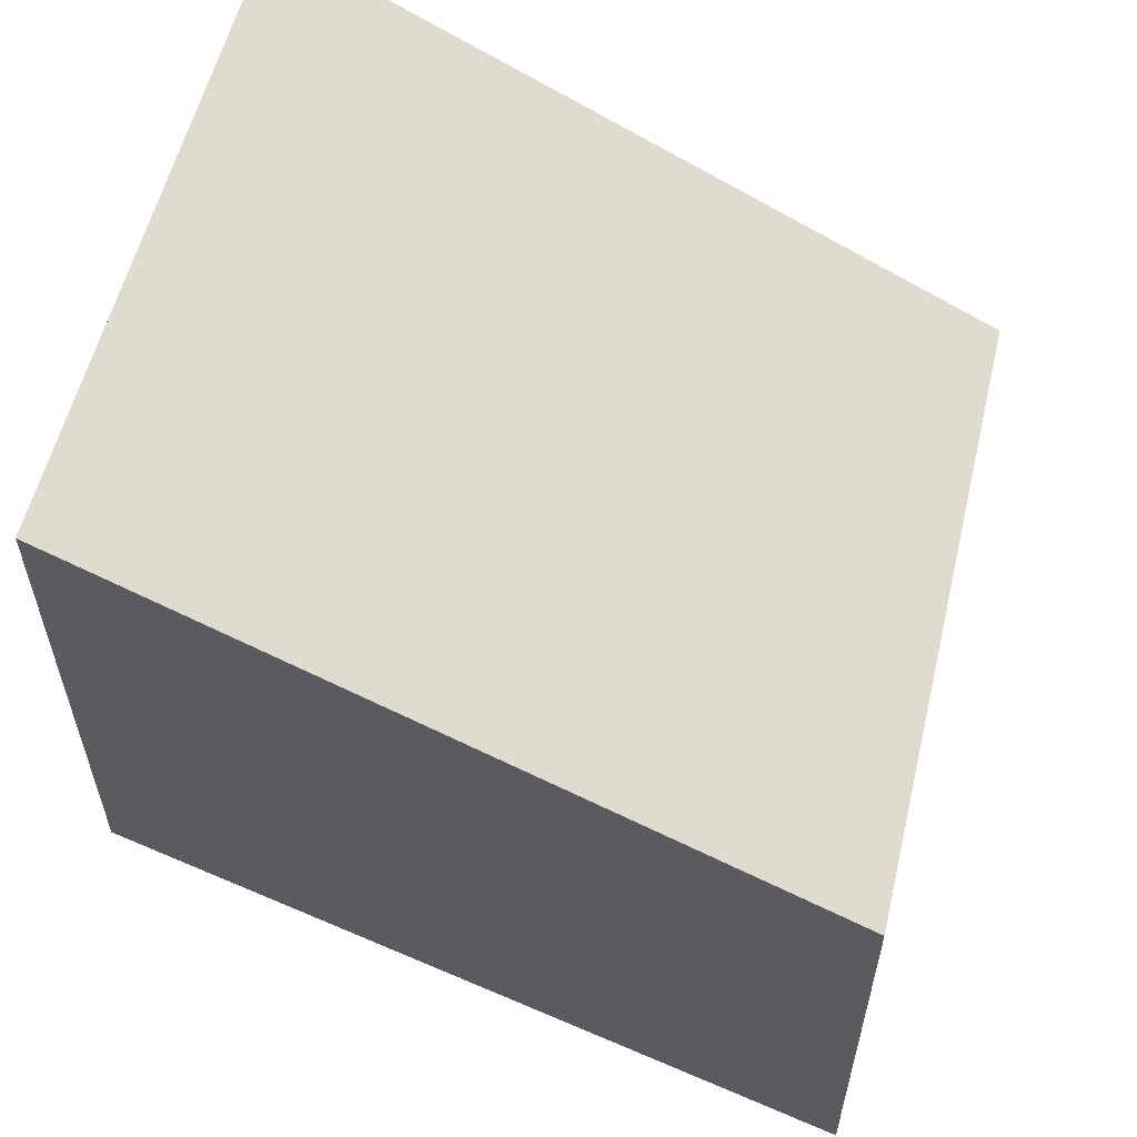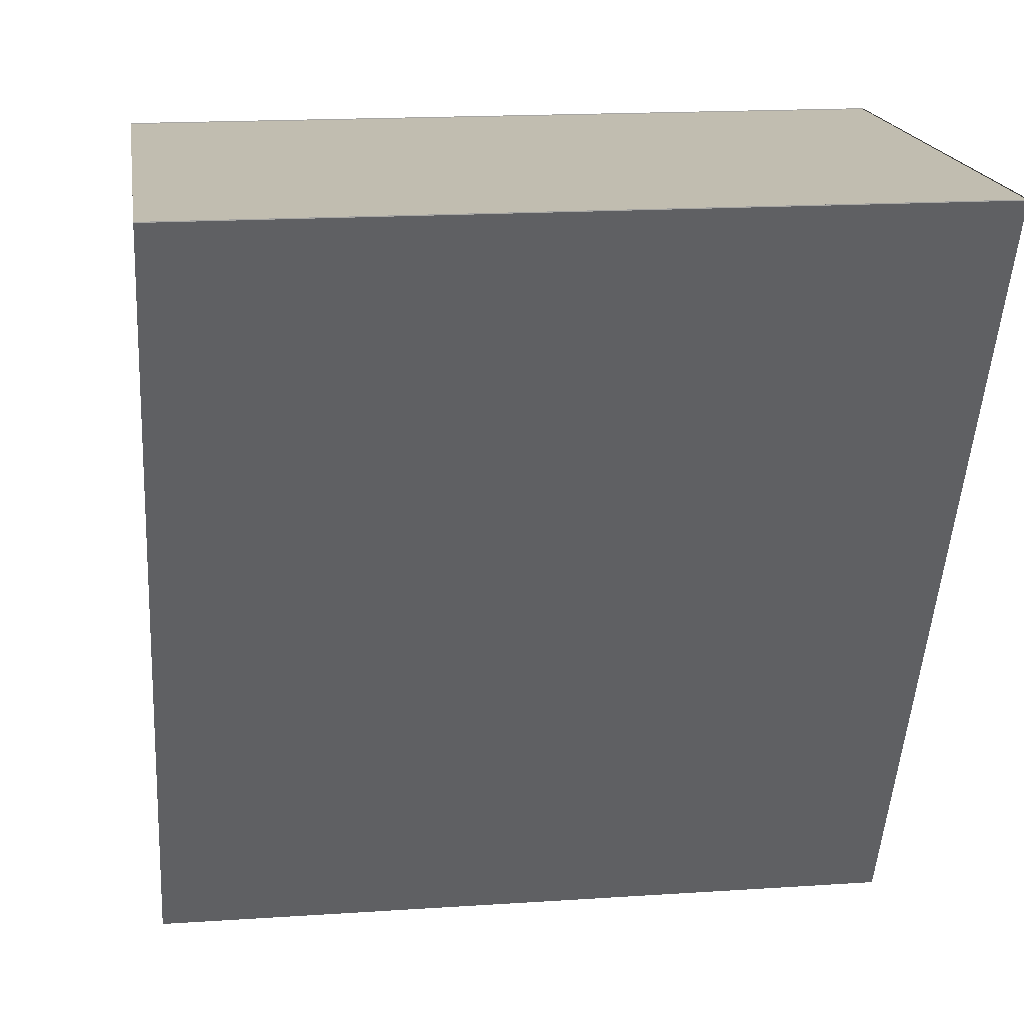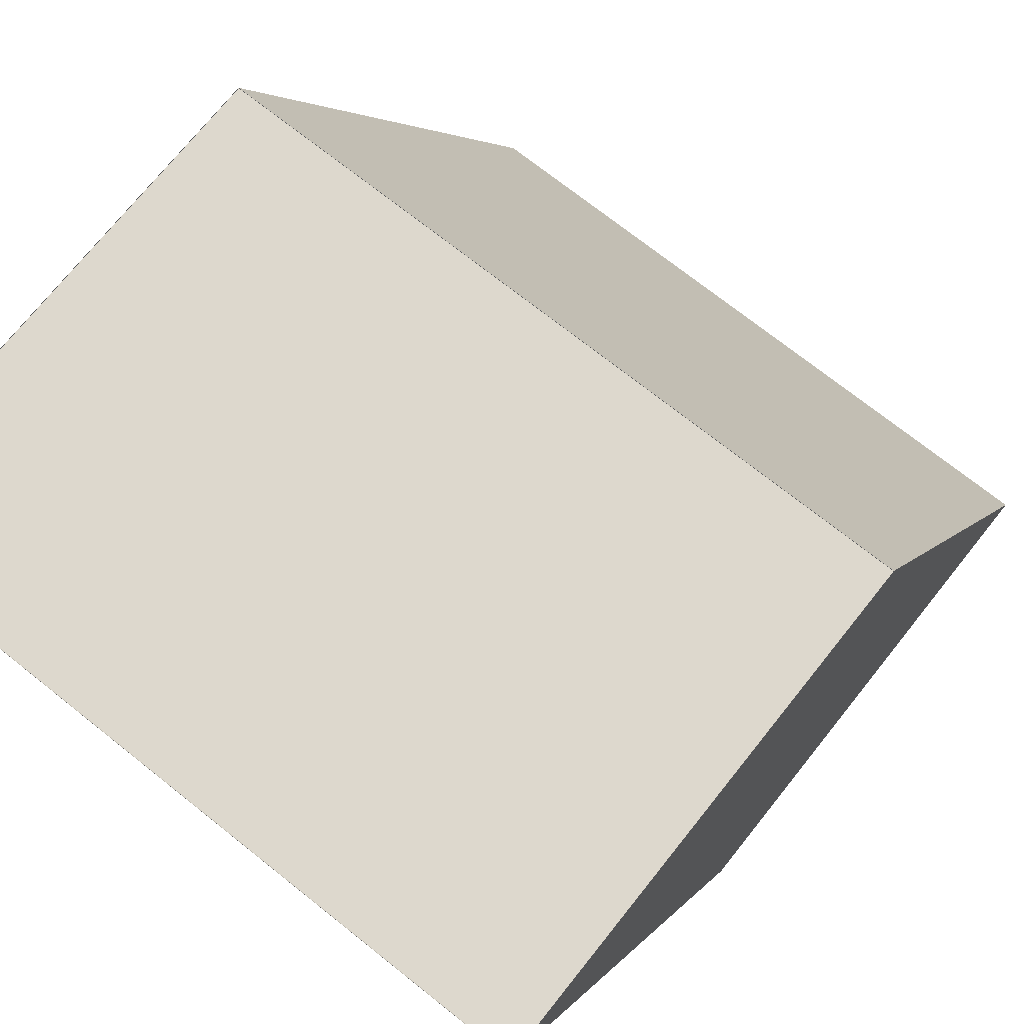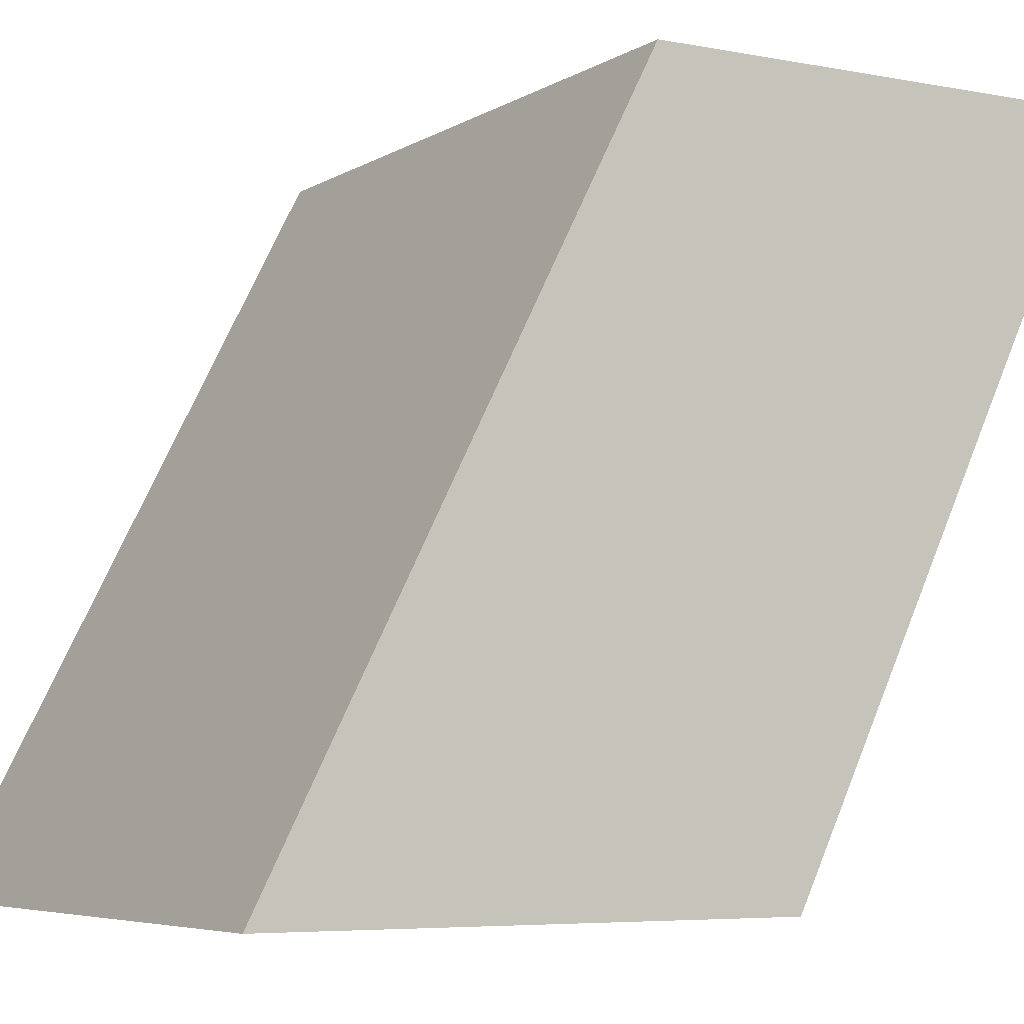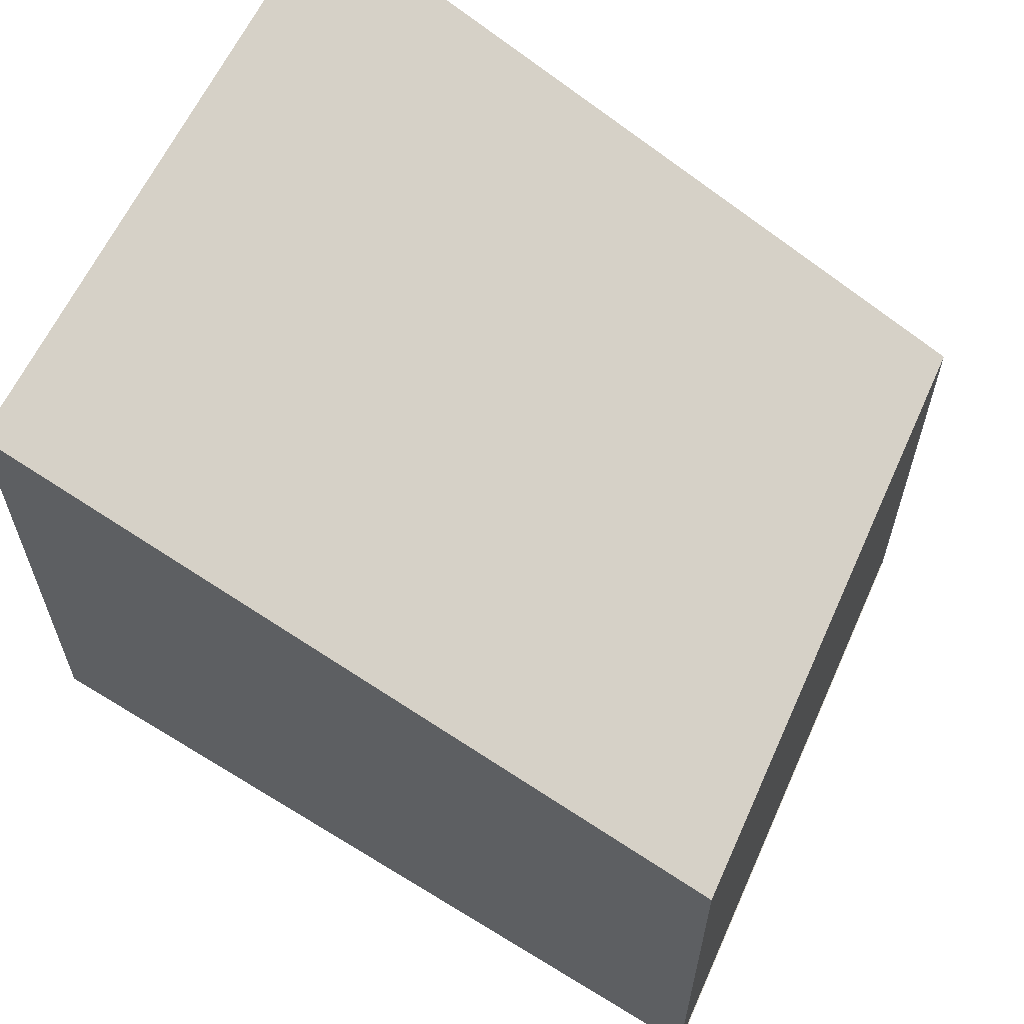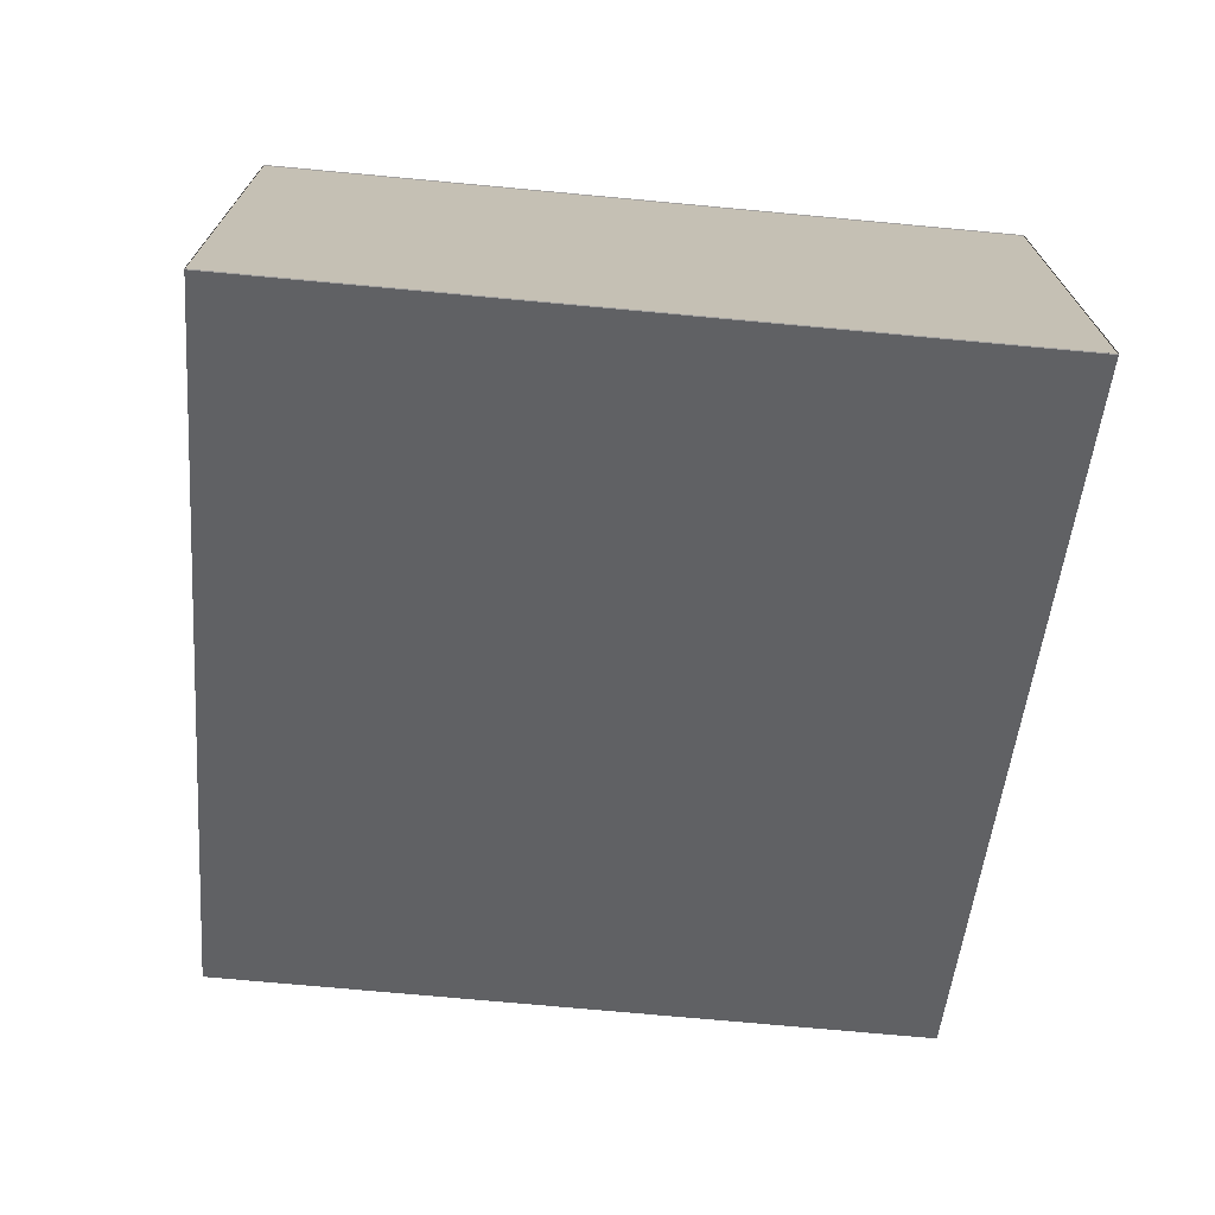
<metadata>
{"format":"obj","ext":"obj","renderer":"f3d","projection":"perspective","resolution":1024,"background":"white","views":[{"elev":57.5,"azim":-76.5,"up":"+Y"},{"elev":16.7,"azim":-7.9,"up":"+Z"},{"elev":72.2,"azim":38.5,"up":"+Z"},{"elev":-5.7,"azim":-120.4,"up":"+Z"},{"elev":61.2,"azim":-65.8,"up":"+Y"},{"elev":-72.3,"azim":-5.3,"up":"+Y"}]}
</metadata>
<code>
g pb_Mesh92552
v 1.784e-07 0 -6.004
v -2.793 0 -6.004
v 1.784e-07 2.006 -6.004
v -2.793 2.006 -6.004
v -2.793 0 -6.004
v -2.793 0 -6
v -2.793 2.006 -6.004
v -2.793 2.006 -6
v -2.793 1.439 -8.988
v 1.781e-07 1.439 -8.988
v -2.793 3.531 -8.988
v 1.781e-07 3.531 -8.988
v 0 0 -6
v 1.784e-07 0 -6.004
v 0 2.006 -6
v 1.784e-07 2.006 -6.004
v 1.784e-07 2.006 -6.004
v -2.793 2.006 -6.004
v 0 2.006 -6
v -2.793 2.006 -6
v 0 0 -6
v -2.793 0 -6
v 1.784e-07 0 -6.004
v -2.793 0 -6.004
v -2.793 0 -6
v 0 0 -6
v -2.793 1.439 -8.988
v 1.781e-07 1.439 -8.988
v -2.793 2.006 -6
v -2.793 0 -6
v -2.793 3.531 -8.988
v -2.793 1.439 -8.988
v 0 0 -6
v 0 2.006 -6
v 1.781e-07 1.439 -8.988
v 1.781e-07 3.531 -8.988
v 0 2.006 -6
v -2.793 2.006 -6
v 1.781e-07 3.531 -8.988
v -2.793 3.531 -8.988
g pb_Mesh92552_0
f 3 2 1
f 3 4 2
f 7 6 5
f 7 8 6
f 11 10 9
f 11 12 10
f 15 14 13
f 15 16 14
f 19 18 17
f 19 20 18
f 23 22 21
f 23 24 22
f 27 26 25
f 27 28 26
f 31 30 29
f 31 32 30
f 35 34 33
f 35 36 34
f 39 38 37
f 39 40 38

</code>
